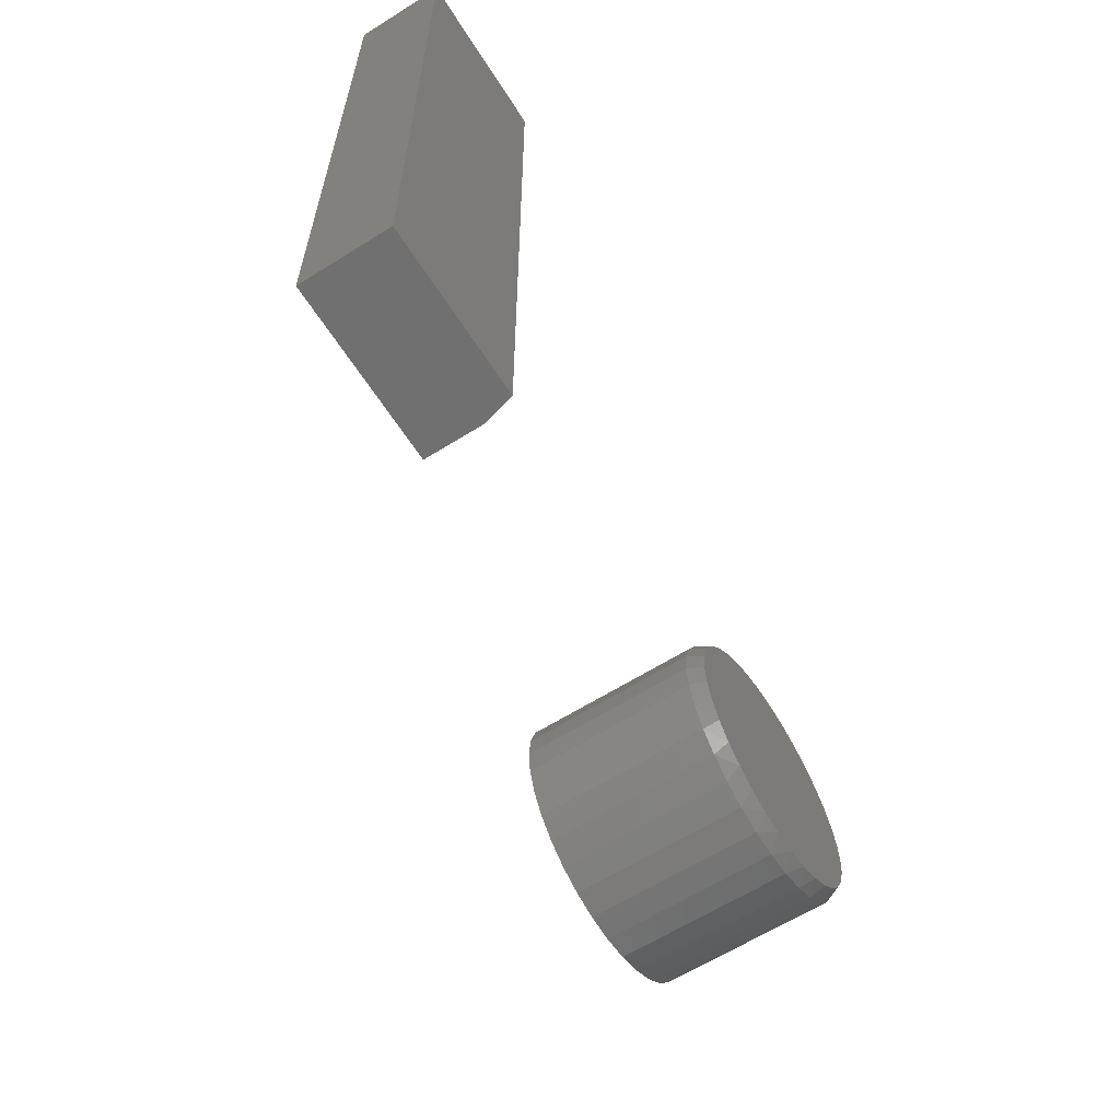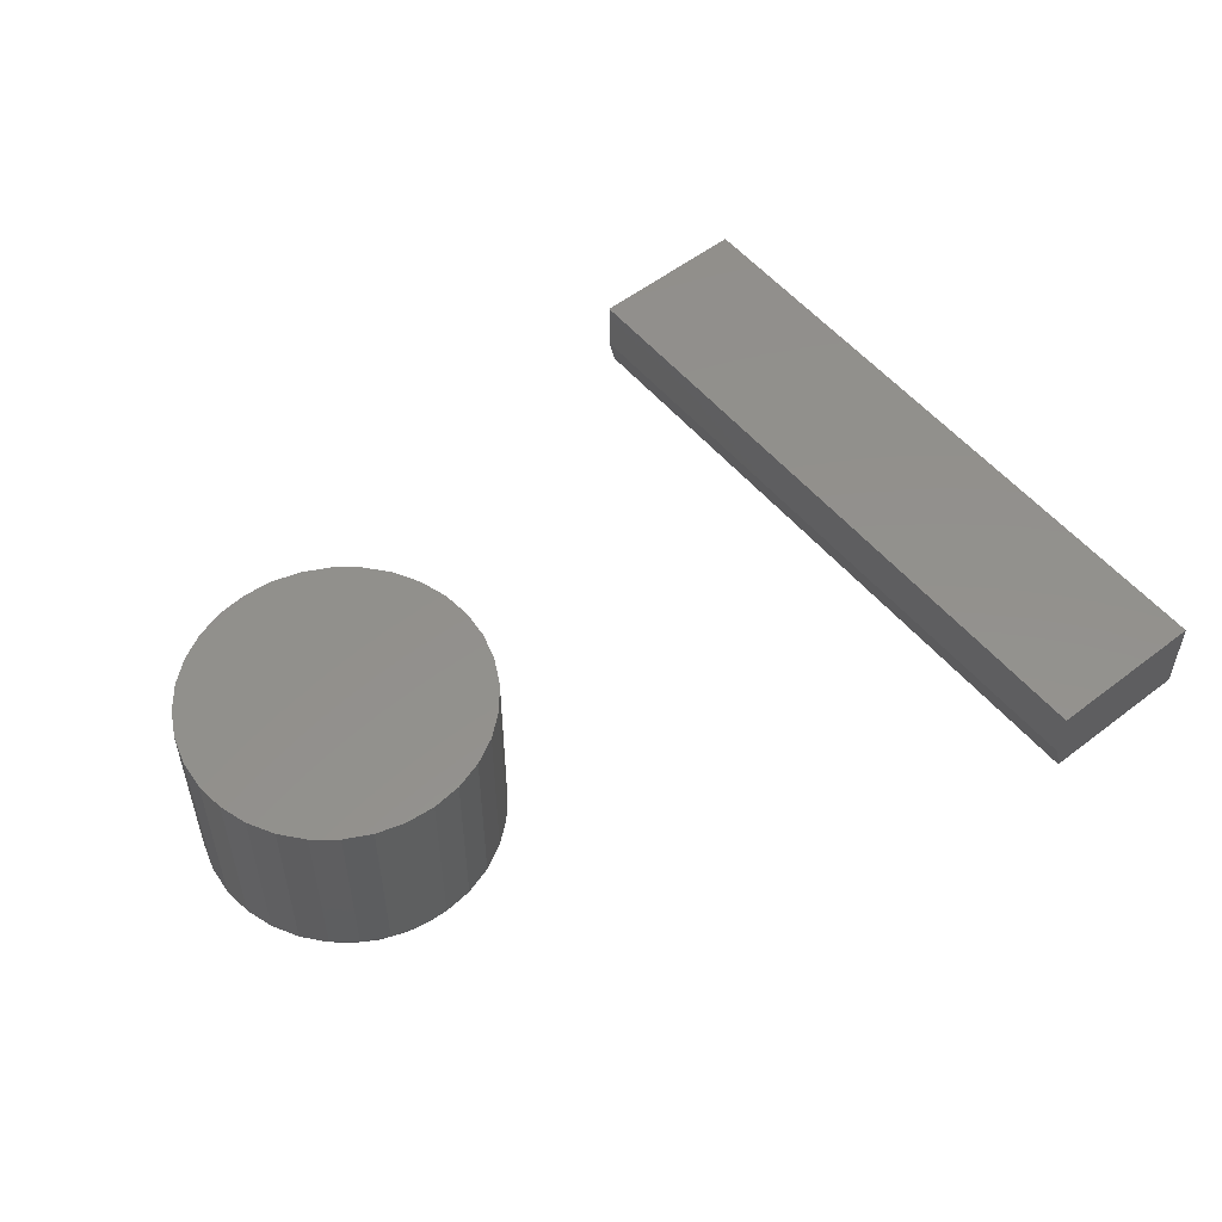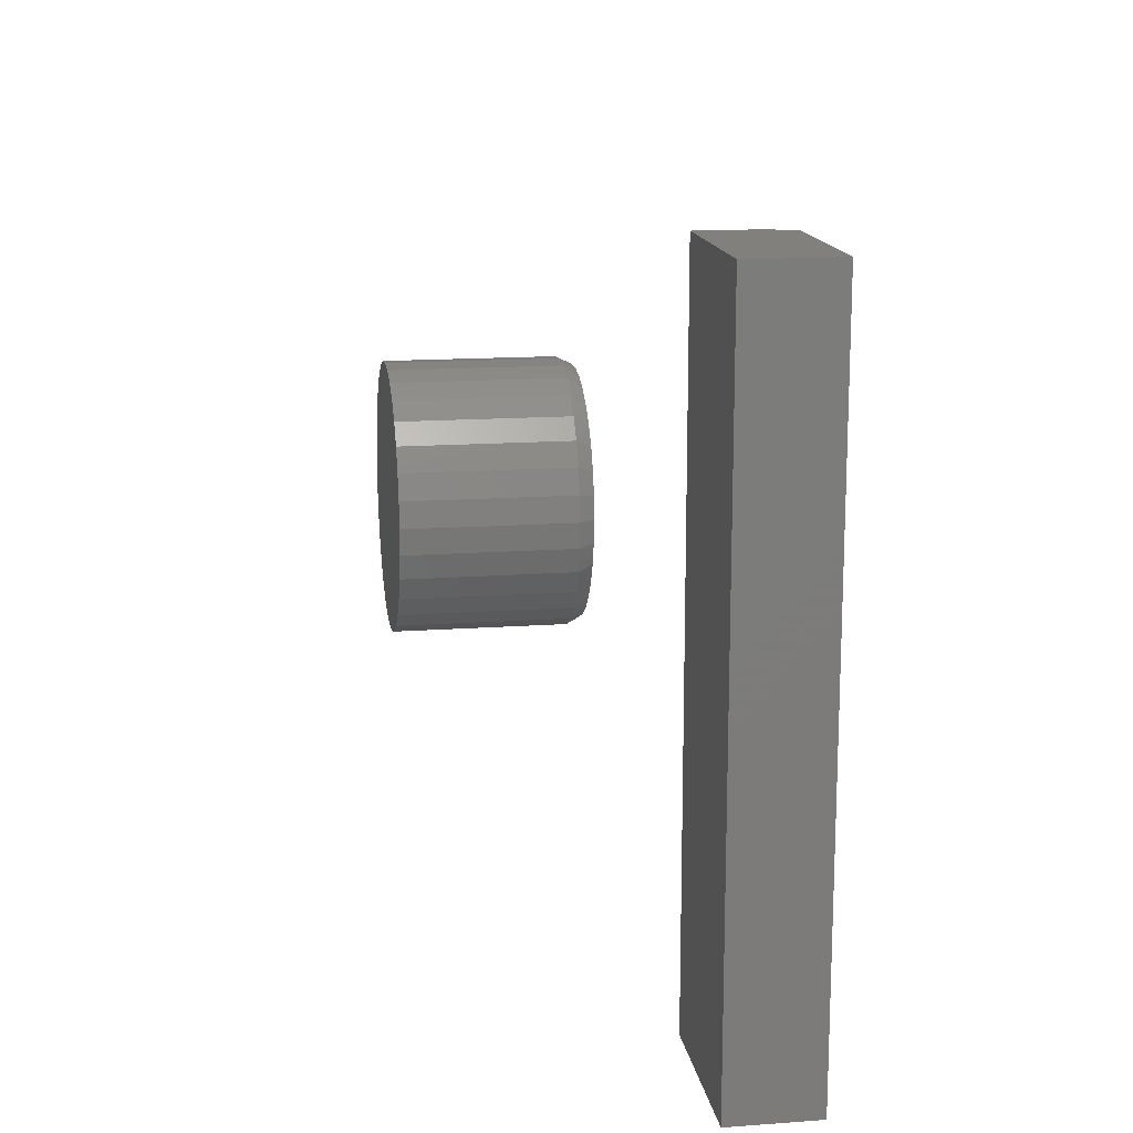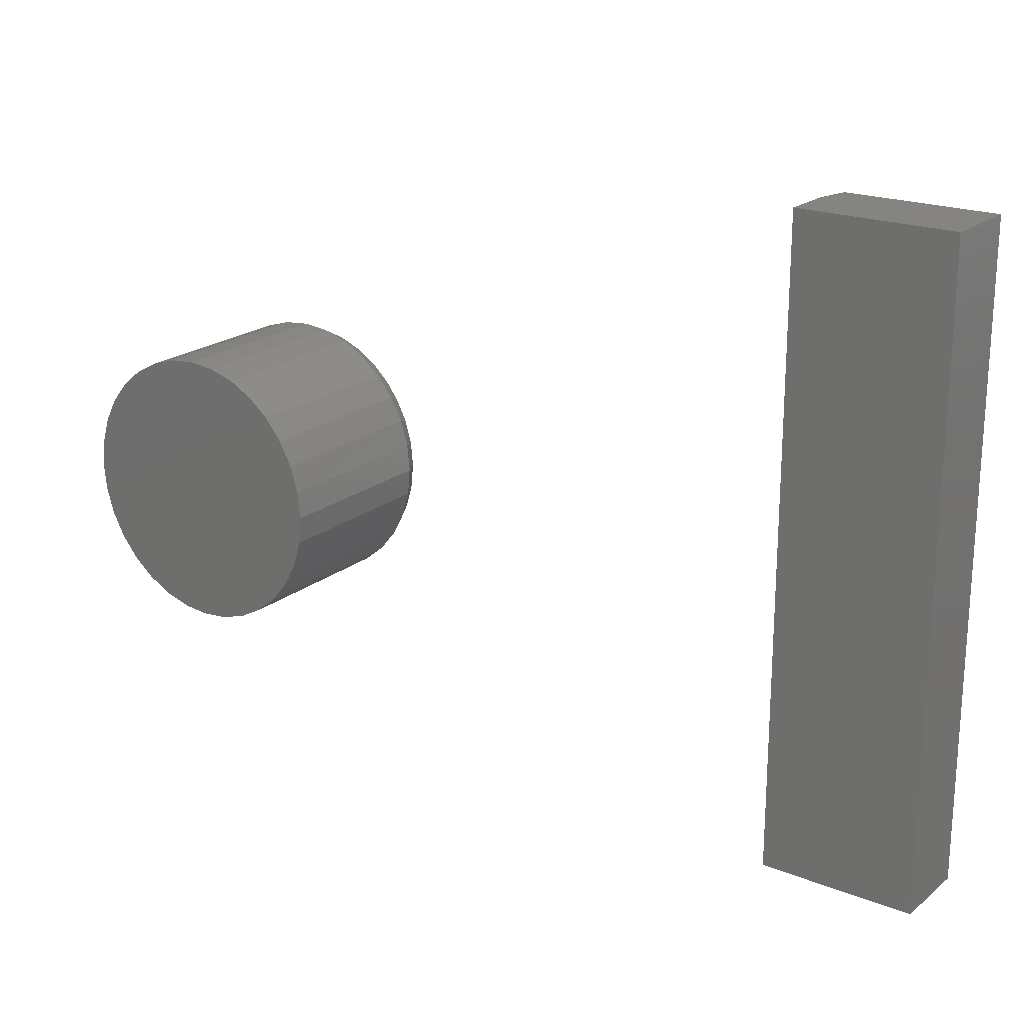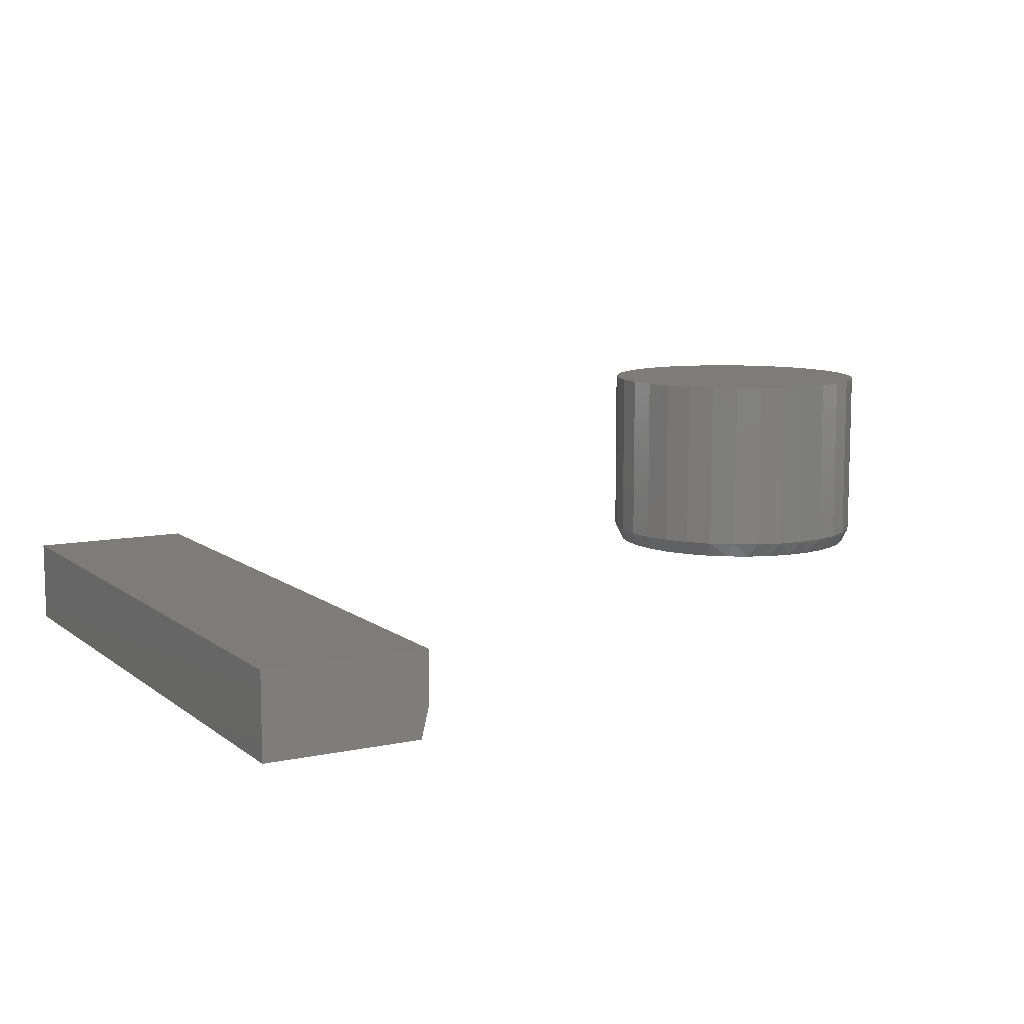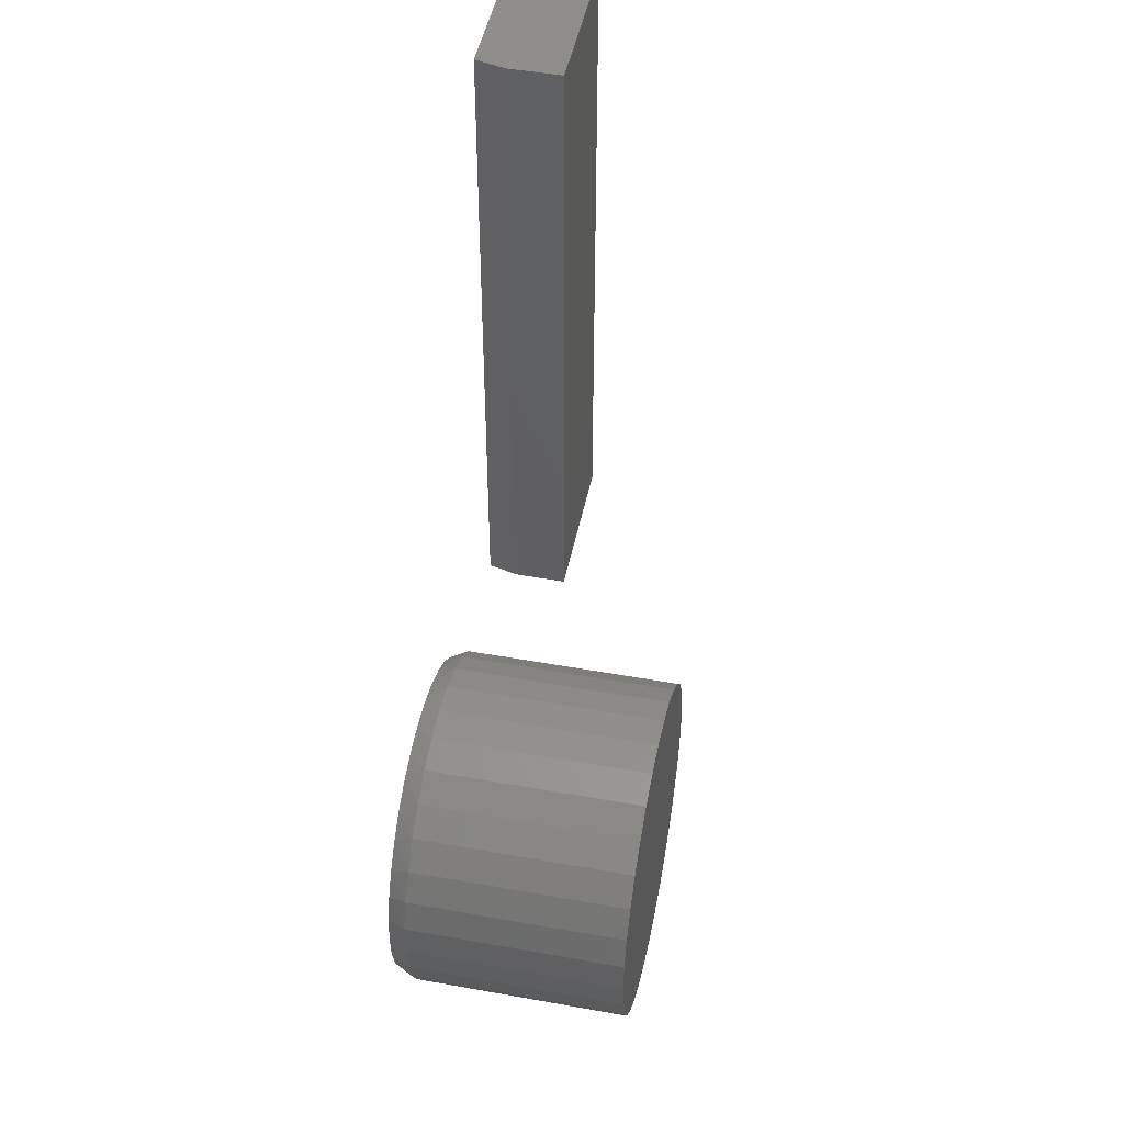
<metadata>
{"format":"stl","ext":"stl","renderer":"f3d","projection":"perspective","resolution":1024,"background":"white","views":[{"elev":-62.5,"azim":-57.5,"up":"+Z"},{"elev":54.3,"azim":140.7,"up":"+Y"},{"elev":15.0,"azim":-98.8,"up":"+Z"},{"elev":20.7,"azim":-144.3,"up":"+Z"},{"elev":9.6,"azim":-29.0,"up":"+Y"},{"elev":47.6,"azim":101.5,"up":"+Z"}]}
</metadata>
<code>
# stl→obj: 108 verts, 208 faces
v -0.75 -0.2812 -0.3359
v -0.5914 -0.2812 -0.3359
v -0.75 -0.2812 0.3516
v -0.5914 -0.2812 0.3516
v -0.75 -0.1953 0.3516
v -0.5836 -0.1953 0.3516
v -0.5836 -0.25 0.3516
v -0.5836 -0.25 -0.3359
v -0.5836 -0.1953 -0.3359
v -0.75 -0.1953 -0.3359
v 0.01225 -0.1953 0.1401
v -0.01226 -0.1953 0.1401
v -0.03635 -0.1953 0.1356
v 0.03635 -0.1953 0.1356
v -0.0592 -0.1953 0.1267
v 0.0592 -0.1953 0.1267
v 0.0592 -0.1953 -0.1111
v -0.03635 -0.1953 -0.1199
v 0.03635 -0.1953 -0.1199
v -0.01225 -0.1953 -0.1244
v 0.01225 -0.1953 -0.1244
v 0.08004 -0.1953 0.1138
v -0.08004 -0.1953 0.1138
v 0.09815 -0.1953 0.09729
v -0.09815 -0.1953 0.09729
v 0.1129 -0.1953 0.07773
v -0.1129 -0.1953 0.07773
v 0.1238 -0.1953 0.05579
v -0.1238 -0.1953 0.05579
v 0.1306 -0.1953 0.03222
v -0.1306 -0.1953 0.03222
v 0.1328 -0.1953 0.007812
v -0.1328 -0.1953 0.007811
v 0.1306 -0.1953 -0.01659
v -0.1306 -0.1953 -0.01659
v 0.1238 -0.1953 -0.04016
v -0.1238 -0.1953 -0.04016
v 0.1129 -0.1953 -0.0621
v -0.1129 -0.1953 -0.0621
v 0.09815 -0.1953 -0.08166
v -0.09815 -0.1953 -0.08166
v 0.08004 -0.1953 -0.09817
v -0.08004 -0.1953 -0.09817
v -0.0592 -0.1953 -0.1111
v 0.1406 1.128e-16 0.007812
v 0.1406 -0.1797 0.007812
v 0.1379 1.109e-16 -0.01962
v 0.1379 -0.1797 -0.01962
v 0.1299 1.086e-16 -0.046
v 0.1299 -0.1797 -0.046
v 0.1169 1.058e-16 -0.07031
v 0.1169 -0.1797 -0.07031
v 0.09944 1.027e-16 -0.09162
v 0.09944 -0.1797 -0.09162
v 0.07813 9.933e-17 -0.1091
v 0.07813 -0.1797 -0.1091
v 0.05381 9.591e-17 -0.1221
v 0.05381 -0.1797 -0.1221
v 0.02743 9.253e-17 -0.1301
v 0.02743 -0.1797 -0.1301
v -1.339e-17 8.934e-17 -0.1328
v 6.556e-18 -0.1797 -0.1328
v -0.02743 8.644e-17 -0.1301
v -0.02743 -0.1797 -0.1301
v -0.05381 8.396e-17 -0.1221
v -0.05381 -0.1797 -0.1221
v -0.07813 8.198e-17 -0.1091
v -0.07813 -0.1797 -0.1091
v -0.09944 8.058e-17 -0.09162
v -0.09944 -0.1797 -0.09162
v -0.1169 7.983e-17 -0.07031
v -0.1169 -0.1797 -0.07031
v -0.1299 7.973e-17 -0.046
v -0.1299 -0.1797 -0.046
v -0.1379 8.031e-17 -0.01962
v -0.1379 -0.1797 -0.01962
v -0.1406 8.153e-17 0.007812
v -0.1406 -0.1797 0.007812
v -0.1379 8.335e-17 0.03525
v -0.1379 -0.1797 0.03525
v -0.1299 8.571e-17 0.06163
v -0.1299 -0.1797 0.06163
v -0.1169 8.85e-17 0.08594
v -0.1169 -0.1797 0.08594
v -0.09944 9.162e-17 0.1072
v -0.09944 -0.1797 0.1072
v -0.07813 9.496e-17 0.1247
v -0.07813 -0.1797 0.1247
v -0.05381 9.838e-17 0.1377
v -0.05381 -0.1797 0.1377
v -0.02743 1.018e-16 0.1457
v -0.02743 -0.1797 0.1457
v 3.827e-17 1.05e-16 0.1484
v 5.822e-17 -0.1797 0.1484
v 0.02743 1.078e-16 0.1457
v 0.02743 -0.1797 0.1457
v 0.05381 1.103e-16 0.1377
v 0.05381 -0.1797 0.1377
v 0.07813 1.123e-16 0.1247
v 0.07813 -0.1797 0.1247
v 0.09944 1.137e-16 0.1072
v 0.09944 -0.1797 0.1072
v 0.1169 1.145e-16 0.08594
v 0.1169 -0.1797 0.08594
v 0.1299 1.146e-16 0.06163
v 0.1299 -0.1797 0.06163
v 0.1379 1.14e-16 0.03525
v 0.1379 -0.1797 0.03525
f 1 2 3
f 3 2 4
f 5 3 6
f 6 3 4
f 6 4 7
f 8 9 7
f 7 9 6
f 1 10 2
f 2 10 9
f 2 9 8
f 4 2 7
f 7 2 8
f 10 5 9
f 9 5 6
f 3 5 1
f 1 5 10
f 11 12 13
f 11 13 14
f 14 13 15
f 14 15 16
f 17 18 19
f 19 18 20
f 19 20 21
f 16 15 22
f 22 15 23
f 22 23 24
f 24 23 25
f 24 25 26
f 26 25 27
f 26 27 28
f 28 27 29
f 28 29 30
f 30 29 31
f 30 31 32
f 32 31 33
f 32 33 34
f 34 33 35
f 34 35 36
f 36 35 37
f 36 37 38
f 38 37 39
f 38 39 40
f 40 39 41
f 40 41 42
f 42 41 43
f 42 43 17
f 17 43 44
f 17 44 18
f 45 46 47
f 47 46 48
f 47 48 49
f 49 48 50
f 49 50 51
f 51 50 52
f 51 52 53
f 53 52 54
f 53 54 55
f 55 54 56
f 55 56 57
f 57 56 58
f 57 58 59
f 59 58 60
f 59 60 61
f 61 60 62
f 61 62 63
f 63 62 64
f 63 64 65
f 65 64 66
f 65 66 67
f 67 66 68
f 67 68 69
f 69 68 70
f 69 70 71
f 71 70 72
f 71 72 73
f 73 72 74
f 73 74 75
f 75 74 76
f 75 76 77
f 77 76 78
f 77 78 79
f 79 78 80
f 79 80 81
f 81 80 82
f 81 82 83
f 83 82 84
f 83 84 85
f 85 84 86
f 85 86 87
f 87 86 88
f 87 88 89
f 89 88 90
f 89 90 91
f 91 90 92
f 91 92 93
f 93 92 94
f 93 94 95
f 95 94 96
f 95 96 97
f 97 96 98
f 97 98 99
f 99 98 100
f 99 100 101
f 101 100 102
f 101 102 103
f 103 102 104
f 103 104 105
f 105 104 106
f 105 106 107
f 107 106 108
f 107 108 45
f 45 108 46
f 108 106 28
f 106 104 26
f 28 106 26
f 104 102 24
f 26 104 24
f 102 100 22
f 24 102 22
f 100 98 16
f 22 100 16
f 98 96 14
f 16 98 14
f 96 94 11
f 14 96 11
f 13 12 92
f 12 94 92
f 11 94 12
f 15 13 90
f 13 92 90
f 23 15 88
f 15 90 88
f 25 23 86
f 23 88 86
f 27 25 84
f 25 86 84
f 82 29 27
f 27 84 82
f 29 82 80
f 29 80 31
f 31 80 78
f 31 78 33
f 28 30 108
f 108 30 32
f 108 32 46
f 76 74 37
f 74 72 39
f 37 74 39
f 72 70 41
f 39 72 41
f 70 68 43
f 41 70 43
f 68 66 44
f 43 68 44
f 66 64 18
f 44 66 18
f 64 62 20
f 18 64 20
f 19 21 60
f 21 62 60
f 20 62 21
f 17 19 58
f 19 60 58
f 42 17 56
f 17 58 56
f 40 42 54
f 42 56 54
f 38 40 52
f 40 54 52
f 50 36 38
f 38 52 50
f 36 50 48
f 36 48 34
f 34 48 46
f 34 46 32
f 37 35 76
f 76 35 33
f 76 33 78
f 93 95 91
f 89 91 95
f 97 89 95
f 59 63 57
f 61 63 59
f 63 65 57
f 57 65 67
f 57 67 55
f 55 67 69
f 55 69 53
f 53 69 71
f 53 71 51
f 51 71 73
f 51 73 49
f 49 73 75
f 49 75 47
f 47 75 77
f 47 77 45
f 45 77 79
f 45 79 107
f 107 79 81
f 107 81 105
f 105 81 83
f 105 83 103
f 103 83 85
f 103 85 101
f 101 85 87
f 101 87 99
f 99 87 89
f 99 89 97

</code>
